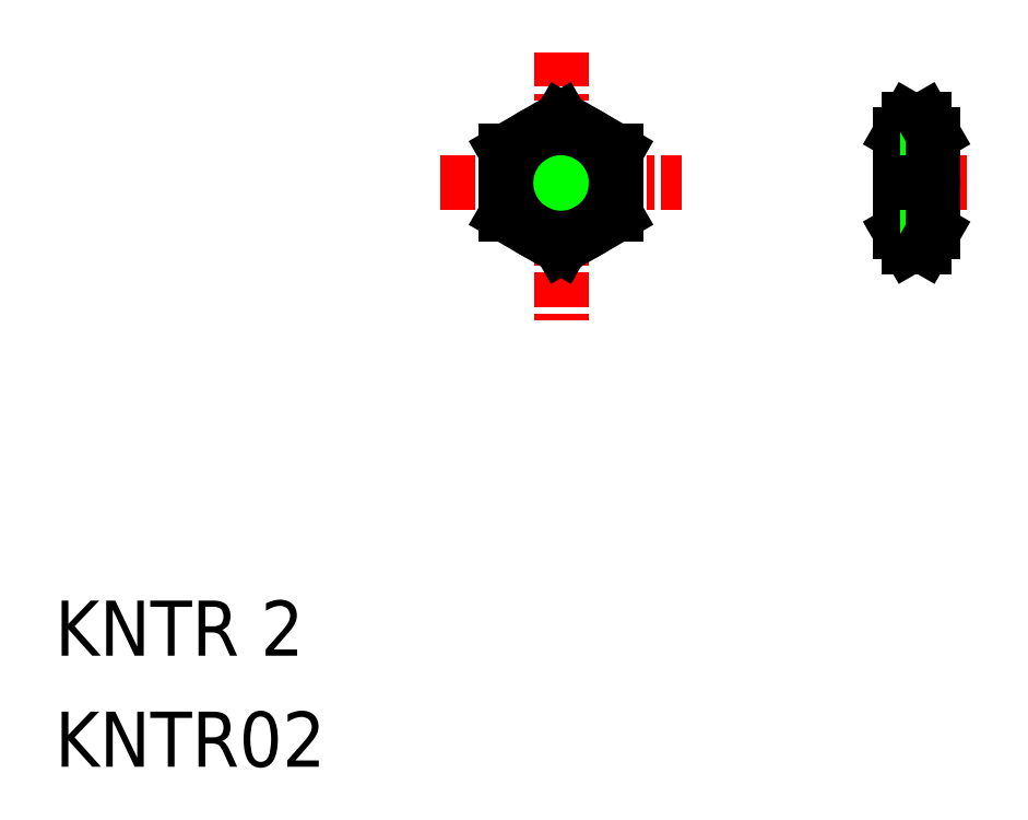
<metadata>
{"format":"dxf","ext":"dxf","renderer":"ezdxf+matplotlib","layout":"modelspace","background":"white","min_lineweight":24,"dpi":150}
</metadata>
<code>
0
SECTION
2
ENTITIES
0
TEXT
8
0
10
51.87
20
16.33
30
0
40
2
1
KNTR 2
0
TEXT
8
0
10
51.87
20
12.3
30
0
40
2
1
KNTR02
0
LINE
8
CENTER
10
65.87
20
33.48
30
0
11
74.62
21
33.48
31
0
0
LINE
8
CENTER
10
70.25
20
38.23
30
0
11
70.25
21
28.29
31
0
0
CIRCLE
8
0
10
70.25
20
33.48
30
0
40
0.7835
0
CIRCLE
8
0
10
70.25
20
33.48
30
0
40
1
0
CIRCLE
8
0
10
70.25
20
33.48
30
0
40
2
0
LINE
8
0
10
72.25
20
32.33
30
0
11
72.25
21
34.64
31
0
0
LINE
8
0
10
68.25
20
34.64
30
0
11
68.25
21
32.33
31
0
0
LINE
8
0
10
70.25
20
31.17
30
0
11
72.25
21
32.33
31
0
0
LINE
8
0
10
68.25
20
32.33
30
0
11
70.25
21
31.17
31
0
0
LINE
8
0
10
72.25
20
34.64
30
0
11
70.25
21
35.79
31
0
0
LINE
8
0
10
70.25
20
35.79
30
0
11
68.25
21
34.64
31
0
0
LINE
8
0
10
82.82
20
32.33
30
0
11
83.76
21
32.33
31
0
0
LINE
8
0
10
82.82
20
34.64
30
0
11
83.76
21
34.64
31
0
0
LINE
8
0
10
82.87
20
35.79
30
0
11
83.45
21
35.79
31
0
0
LINE
8
0
10
82.87
20
31.17
30
0
11
83.45
21
31.17
31
0
0
LINE
8
CENTER
10
81.75
20
33.48
30
0
11
85.21
21
33.48
31
0
0
ARC
8
0
10
85.26
20
33.48
30
0
40
2.698
50
154.7
51
205.3
0
LINE
8
0
10
82.56
20
31.72
30
0
11
82.56
21
35.25
31
0
0
LINE
8
0
10
82.56
20
31.72
30
0
11
82.87
21
31.17
31
0
0
ARC
8
0
10
83.11
20
31.86
30
0
40
0.5452
50
121.5
51
209.5
0
LINE
8
0
10
82.56
20
35.25
30
0
11
82.87
21
35.79
31
0
0
ARC
8
0
10
83.11
20
35.1
30
0
40
0.5452
50
150.5
51
238.5
0
LINE
8
0
10
82.56
20
34.48
30
0
11
83.76
21
34.48
31
0
0
LINE
8
0
10
82.56
20
32.48
30
0
11
83.76
21
32.48
31
0
0
LINE
8
0
10
82.56
20
34.27
30
0
11
83.76
21
34.27
31
0
0
LINE
8
0
10
82.56
20
32.7
30
0
11
83.76
21
32.7
31
0
0
LINE
8
0
10
82.56
20
33.48
30
0
11
83.76
21
33.48
31
0
0
ARC
8
0
10
81.06
20
33.48
30
0
40
2.698
50
334.7
51
25.34
0
LINE
8
0
10
83.76
20
31.72
30
0
11
83.76
21
35.25
31
0
0
LINE
8
0
10
83.76
20
31.72
30
0
11
83.45
21
31.17
31
0
0
ARC
8
0
10
83.22
20
31.86
30
0
40
0.5452
50
330.5
51
58.51
0
LINE
8
0
10
83.76
20
35.25
30
0
11
83.45
21
35.79
31
0
0
ARC
8
0
10
83.22
20
35.1
30
0
40
0.5452
50
301.5
51
29.51
0
ENDSEC
0
EOF

</code>
